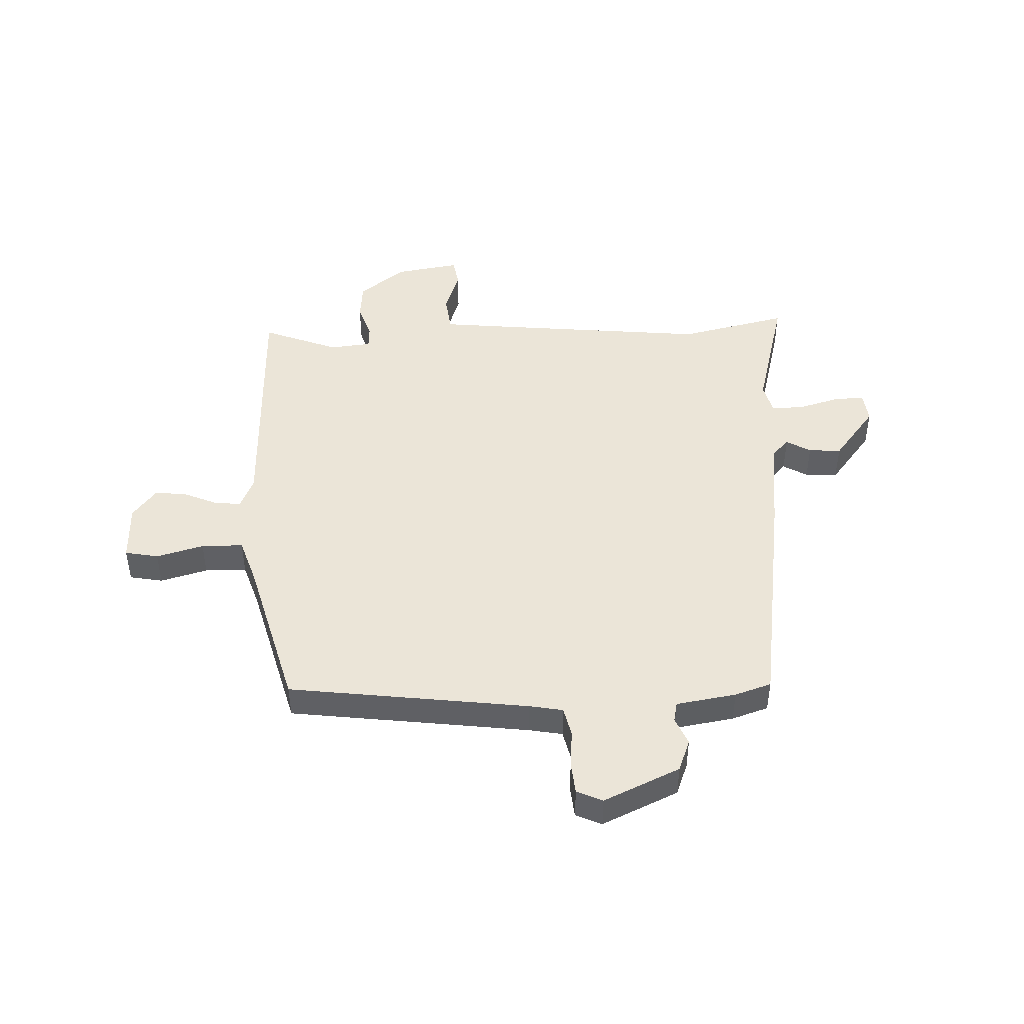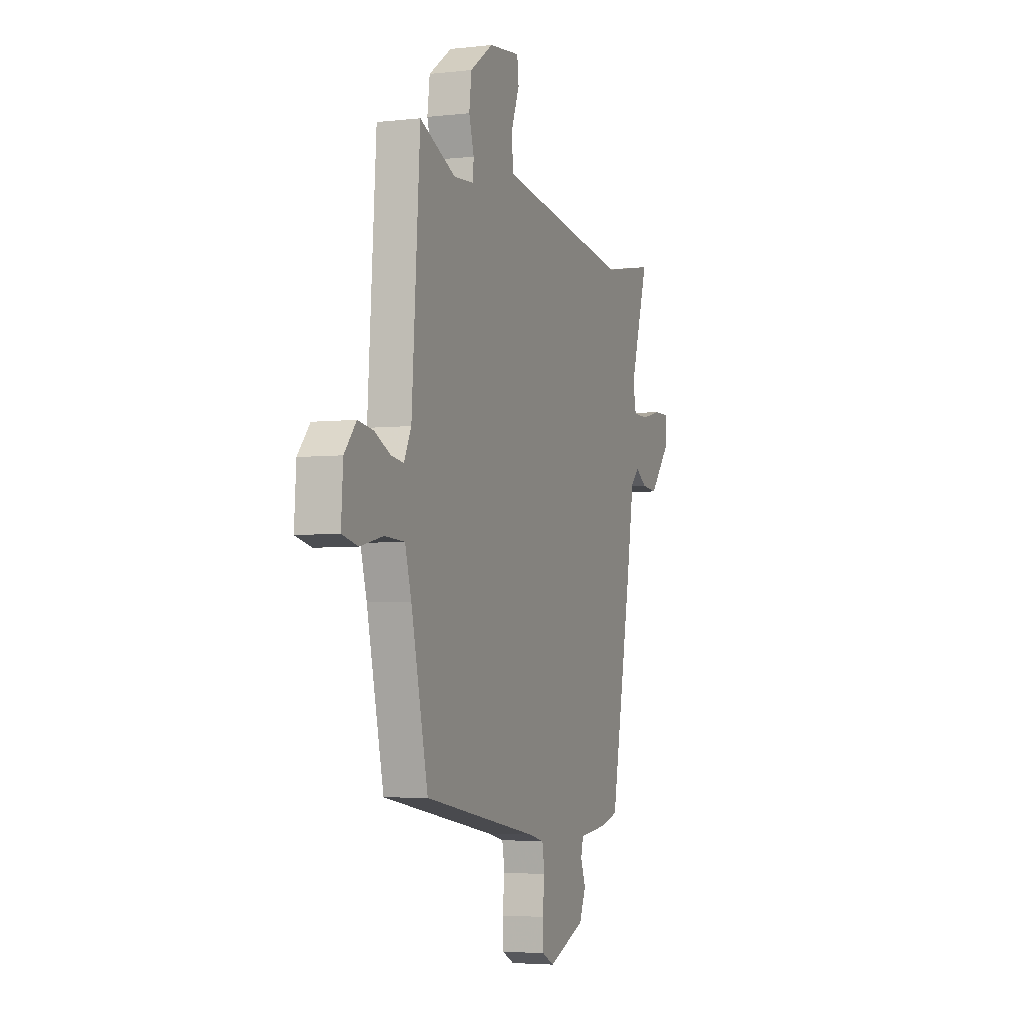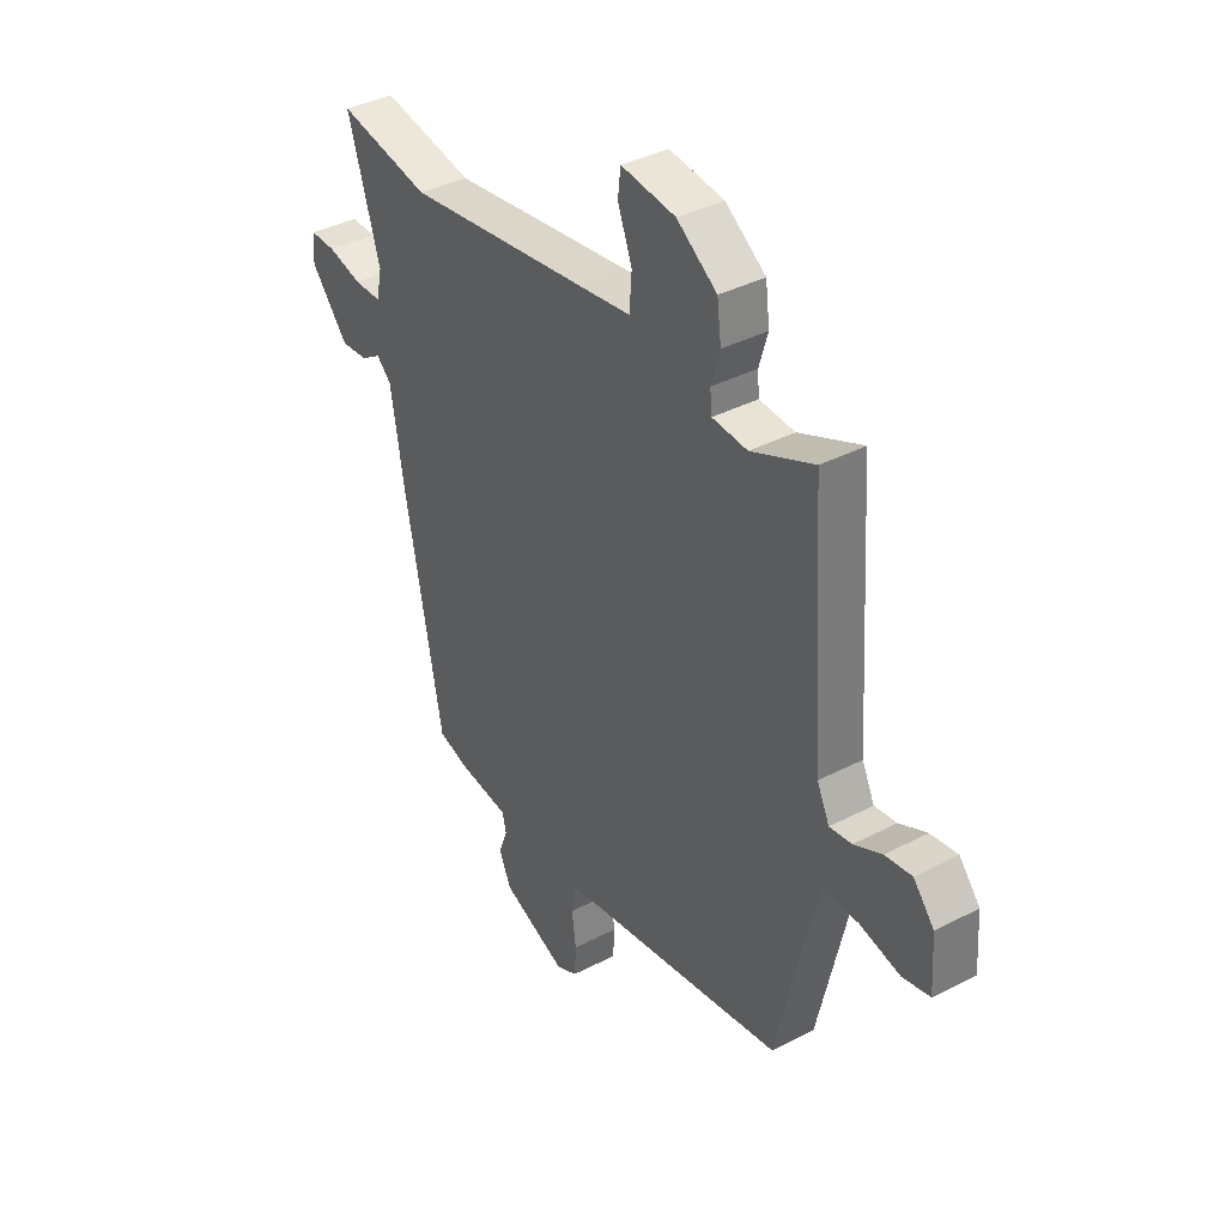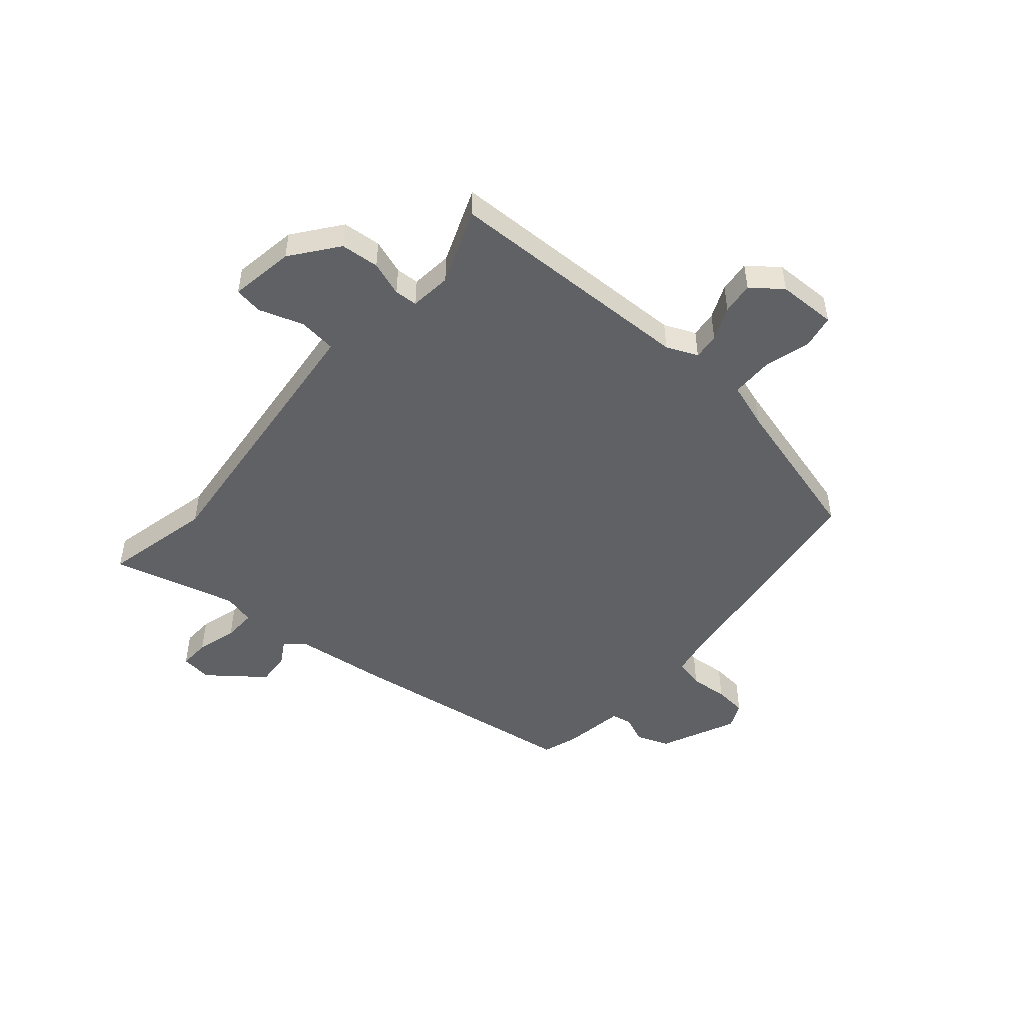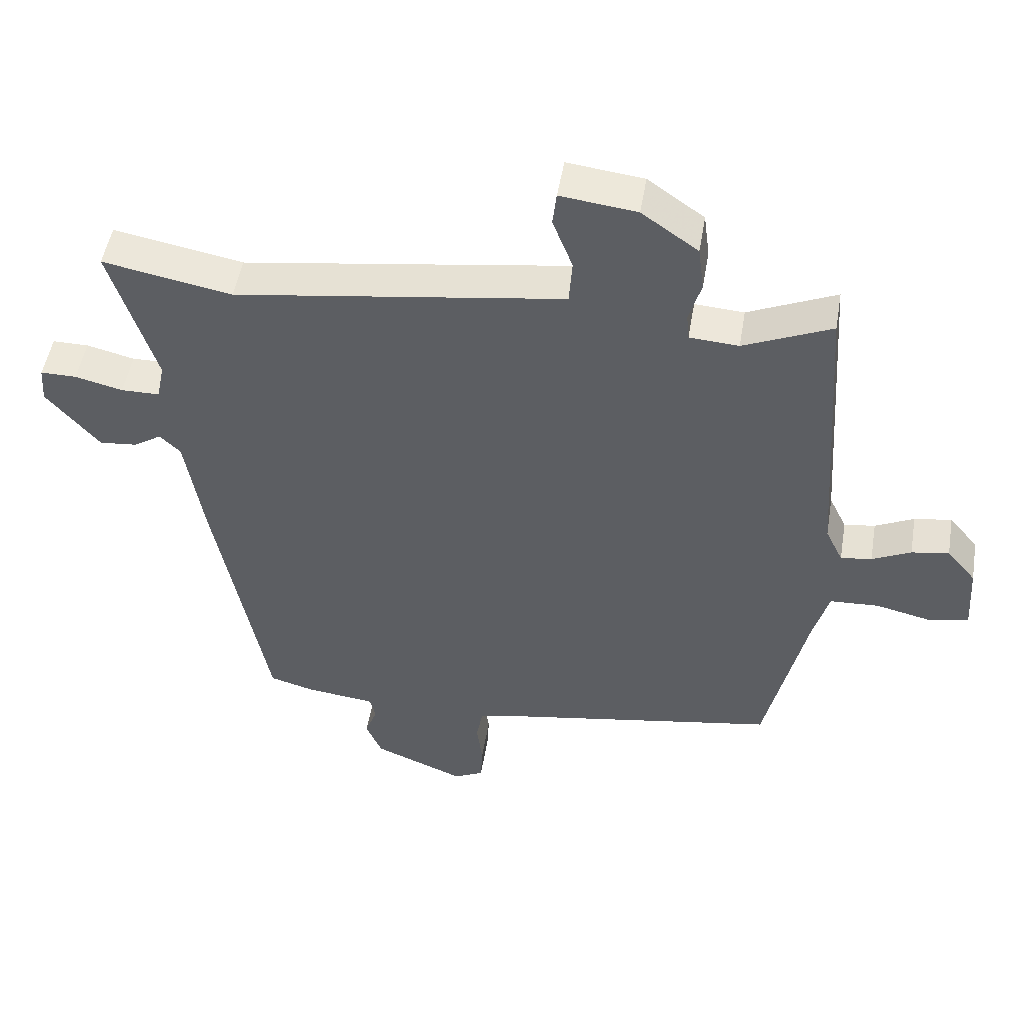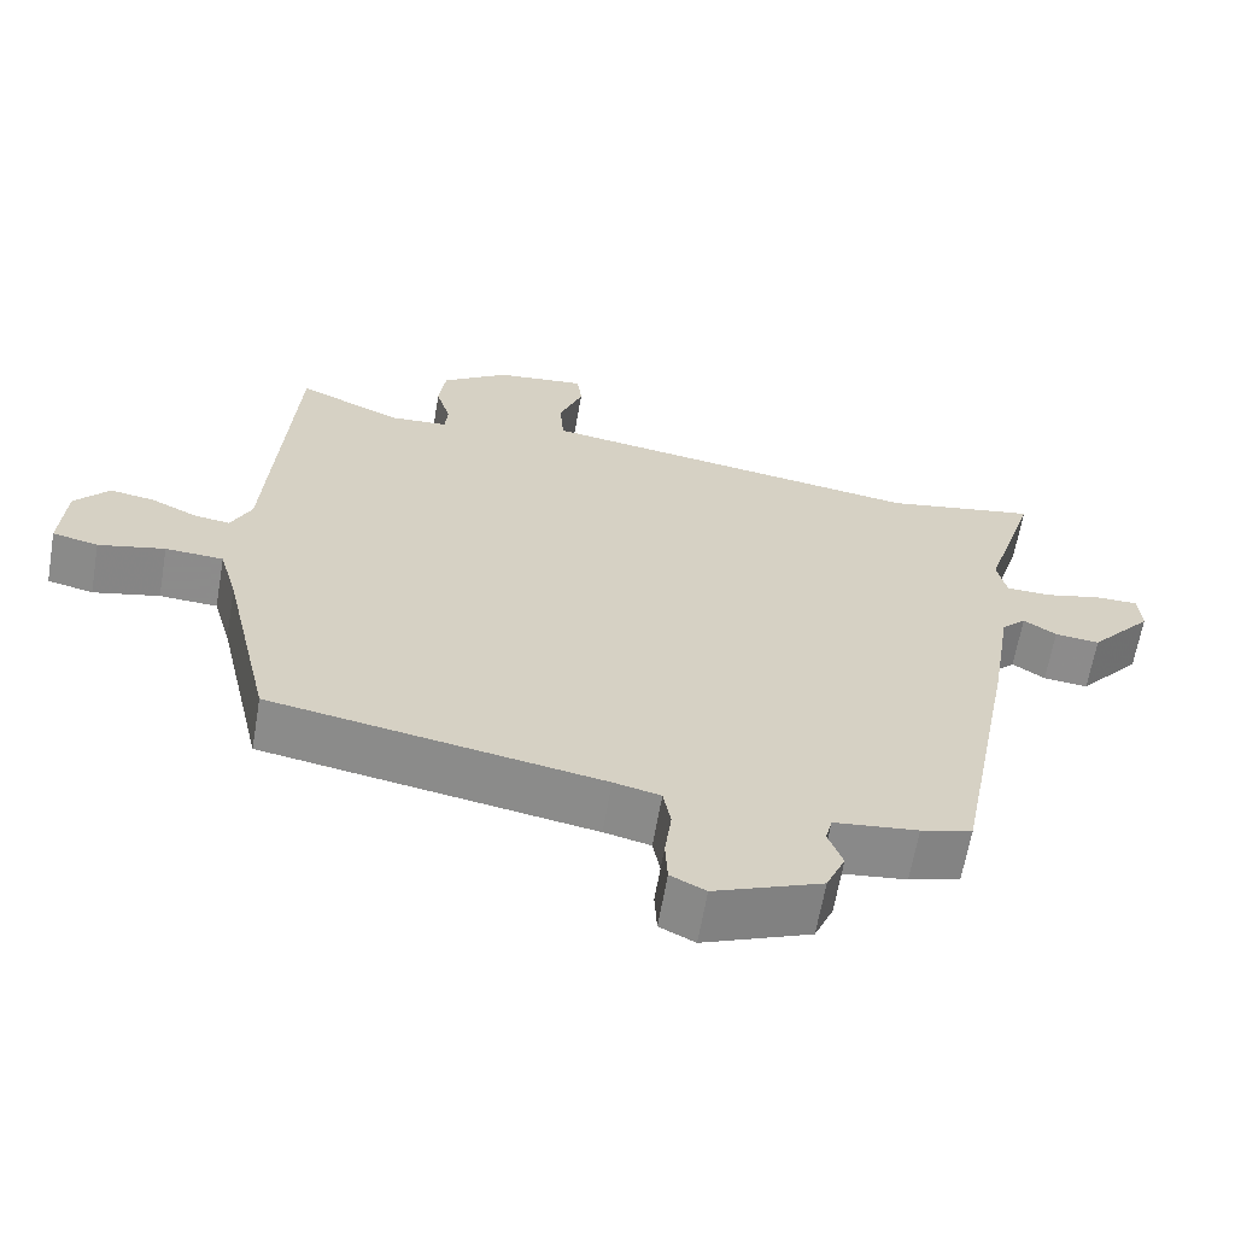
<metadata>
{"format":"obj","ext":"obj","renderer":"f3d","projection":"perspective","resolution":1024,"background":"white","views":[{"elev":45.9,"azim":175.3,"up":"+Y"},{"elev":-4.2,"azim":110.4,"up":"+Z"},{"elev":38.2,"azim":56.6,"up":"+Z"},{"elev":-48.9,"azim":46.9,"up":"+Y"},{"elev":49.9,"azim":9.5,"up":"+Z"},{"elev":-63.9,"azim":170.2,"up":"+Z"}]}
</metadata>
<code>
v -0.591 0.07 0.517
v -0.391 0.07 0.48
v 0.005 0.07 0.538
v 0.119 0.07 0.555
v 0.124 0.07 0.624
v 0.093 0.07 0.704
v 0.099 0.07 0.756
v 0.217 0.07 0.742
v 0.304 0.07 0.681
v 0.313 0.07 0.611
v 0.294 0.07 0.547
v 0.298 0.07 0.505
v 0.374 0.07 0.5
v 0.51 0.07 0.56
v 0.541 0.07 0.102
v 0.568 0.07 0.046
v 0.616 0.07 0.053
v 0.676 0.07 0.082
v 0.734 0.07 0.091
v 0.779 0.07 0.038
v 0.786 0.07 -0.069
v 0.726 0.07 -0.083
v 0.639 0.07 -0.063
v 0.563 0.07 -0.067
v 0.539 0.07 -0.152
v 0.475 0.07 -0.435
v 0.042 0.07 -0.51
v -0.019 0.07 -0.524
v -0.029 0.07 -0.578
v -0.02 0.07 -0.647
v -0.023 0.07 -0.706
v -0.069 0.07 -0.729
v -0.21 0.07 -0.672
v -0.235 0.07 -0.614
v -0.216 0.07 -0.563
v -0.225 0.07 -0.527
v -0.335 0.07 -0.514
v -0.402 0.07 -0.495
v -0.483 0.07 -0.07
v -0.511 0.07 0.101
v -0.543 0.07 0.132
v -0.586 0.07 0.104
v -0.645 0.07 0.098
v -0.727 0.07 0.194
v -0.723 0.07 0.251
v -0.667 0.07 0.251
v -0.593 0.07 0.233
v -0.533 0.07 0.234
v -0.521 0.07 0.292
v -0.591 0 0.517
v -0.391 0 0.48
v 0.005 0 0.538
v 0.119 0 0.555
v 0.124 0 0.624
v 0.093 0 0.704
v 0.099 0 0.756
v 0.217 0 0.742
v 0.304 0 0.681
v 0.313 0 0.611
v 0.294 0 0.547
v 0.298 0 0.505
v 0.374 0 0.5
v 0.51 0 0.56
v 0.541 0 0.102
v 0.568 0 0.046
v 0.616 0 0.053
v 0.676 0 0.082
v 0.734 0 0.091
v 0.779 0 0.038
v 0.786 0 -0.069
v 0.726 0 -0.083
v 0.639 0 -0.063
v 0.563 0 -0.067
v 0.539 0 -0.152
v 0.475 0 -0.435
v 0.042 0 -0.51
v -0.019 0 -0.524
v -0.029 0 -0.578
v -0.02 0 -0.647
v -0.023 0 -0.706
v -0.069 0 -0.729
v -0.21 0 -0.672
v -0.235 0 -0.614
v -0.216 0 -0.563
v -0.225 0 -0.527
v -0.335 0 -0.514
v -0.402 0 -0.495
v -0.483 0 -0.07
v -0.511 0 0.101
v -0.543 0 0.132
v -0.586 0 0.104
v -0.645 0 0.098
v -0.727 0 0.194
v -0.723 0 0.251
v -0.667 0 0.251
v -0.593 0 0.233
v -0.533 0 0.234
v -0.521 0 0.292
f 44 45 46 47
f 44 47 48
f 41 42 43 44
f 41 44 48
f 40 41 48 49
f 36 37 38 39
f 36 39 40 49
f 32 33 34 35
f 32 35 36
f 29 30 31 32
f 28 29 32 36
f 27 28 36 49
f 25 26 27 49
f 20 21 22 23
f 20 23 24
f 17 18 19 20
f 16 17 20 24
f 15 16 24 25
f 13 14 15 25
f 8 9 10 11
f 8 11 12
f 5 6 7 8
f 4 5 8 12
f 3 4 12
f 2 3 12
f 25 49 1 2
f 2 12 13 25
f 96 95 94 93
f 97 96 93
f 93 92 91 90
f 97 93 90
f 98 97 90 89
f 88 87 86 85
f 98 89 88 85
f 84 83 82 81
f 85 84 81
f 81 80 79 78
f 85 81 78 77
f 98 85 77 76
f 98 76 75 74
f 72 71 70 69
f 73 72 69
f 69 68 67 66
f 73 69 66 65
f 74 73 65 64
f 74 64 63 62
f 60 59 58 57
f 61 60 57
f 57 56 55 54
f 61 57 54 53
f 61 53 52
f 61 52 51
f 51 50 98 74
f 74 62 61 51
f 1 50 51 2
f 2 51 52 3
f 3 52 53 4
f 4 53 54 5
f 5 54 55 6
f 6 55 56 7
f 7 56 57 8
f 8 57 58 9
f 9 58 59 10
f 10 59 60 11
f 11 60 61 12
f 12 61 62 13
f 13 62 63 14
f 14 63 64 15
f 15 64 65 16
f 16 65 66 17
f 17 66 67 18
f 18 67 68 19
f 19 68 69 20
f 20 69 70 21
f 21 70 71 22
f 22 71 72 23
f 23 72 73 24
f 24 73 74 25
f 25 74 75 26
f 26 75 76 27
f 27 76 77 28
f 28 77 78 29
f 29 78 79 30
f 30 79 80 31
f 31 80 81 32
f 32 81 82 33
f 33 82 83 34
f 34 83 84 35
f 35 84 85 36
f 36 85 86 37
f 37 86 87 38
f 38 87 88 39
f 39 88 89 40
f 40 89 90 41
f 41 90 91 42
f 42 91 92 43
f 43 92 93 44
f 44 93 94 45
f 45 94 95 46
f 46 95 96 47
f 47 96 97 48
f 48 97 98 49
f 49 98 50 1

</code>
